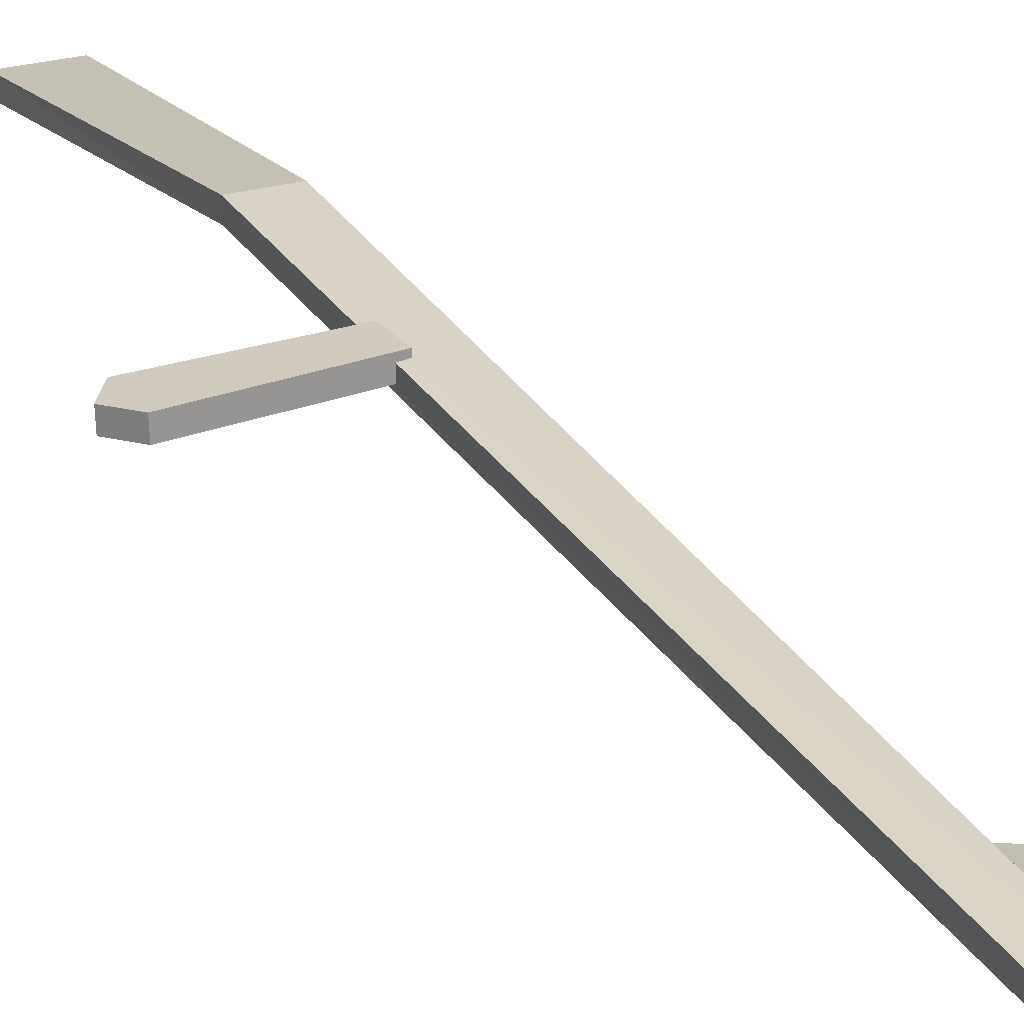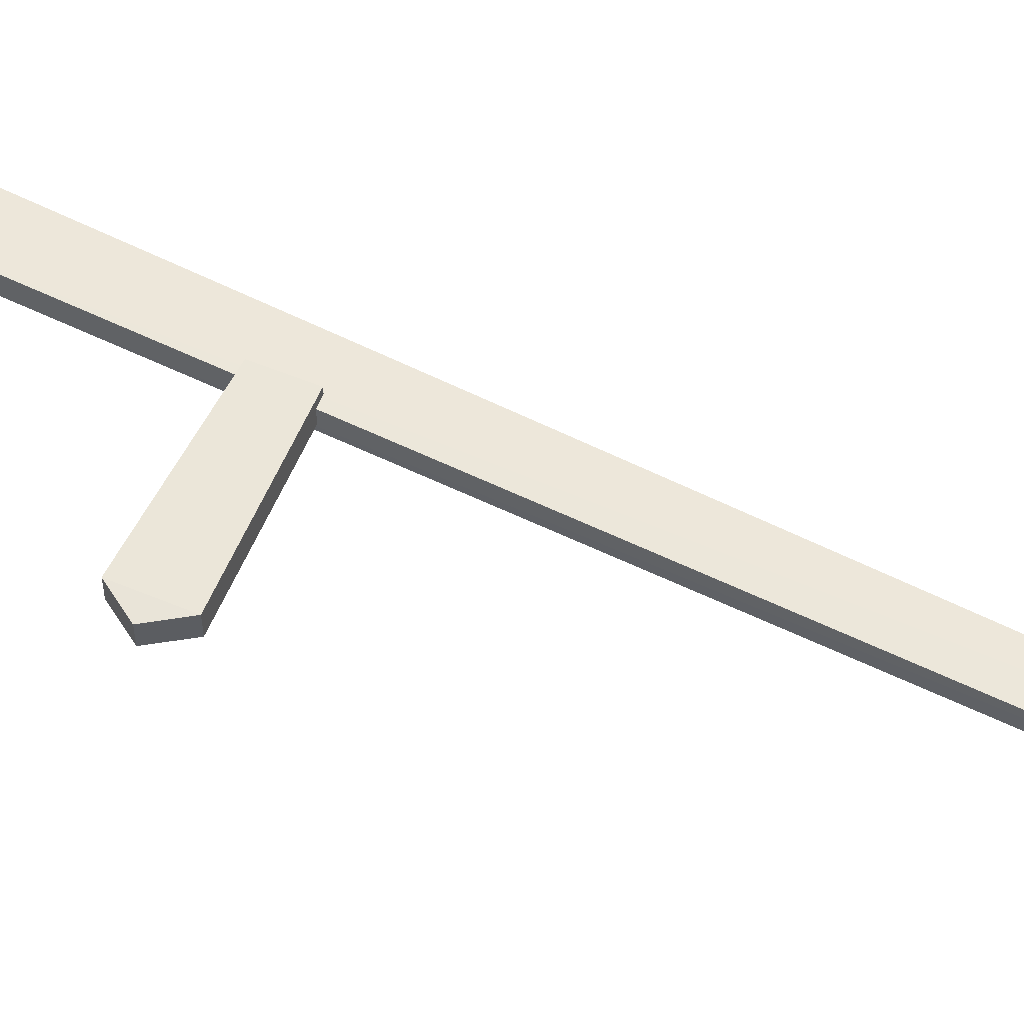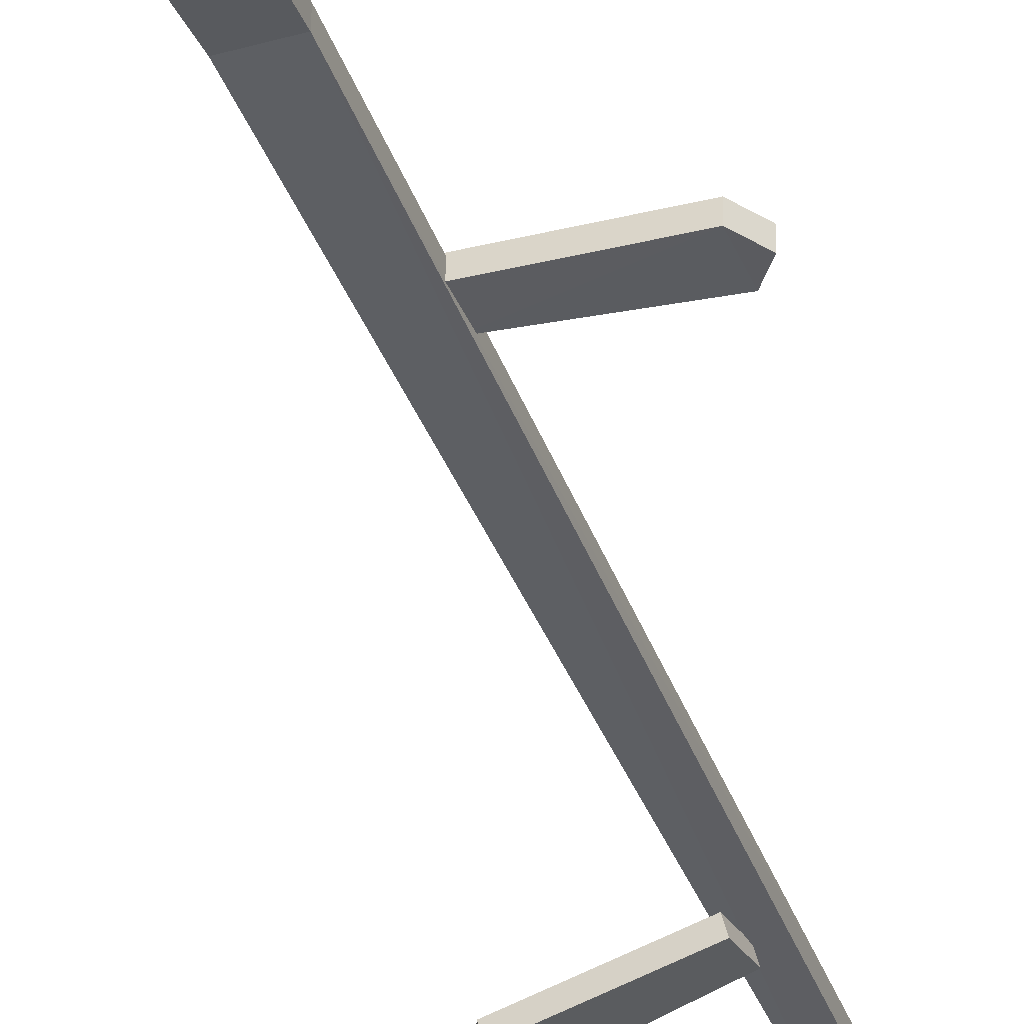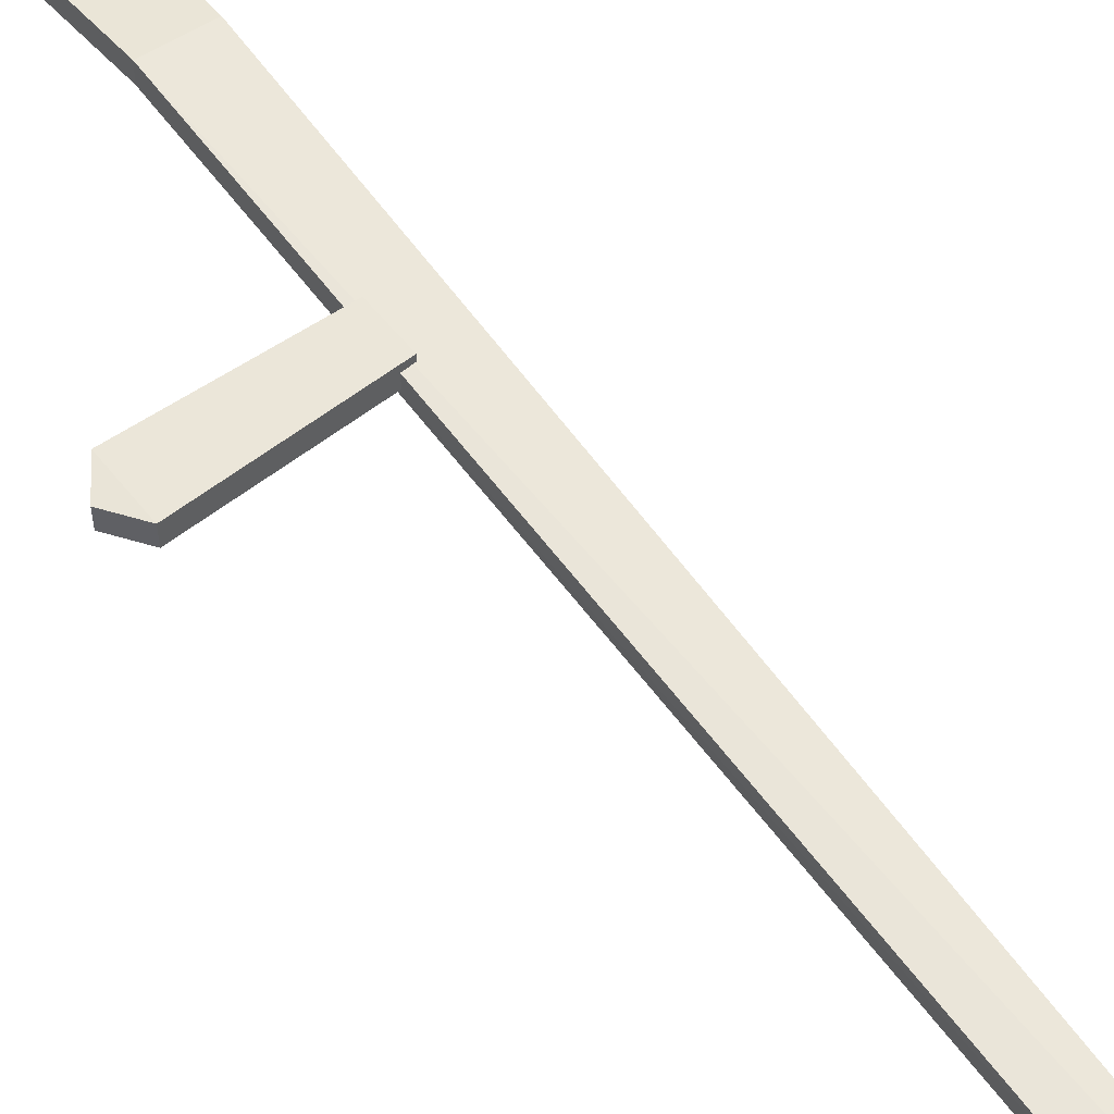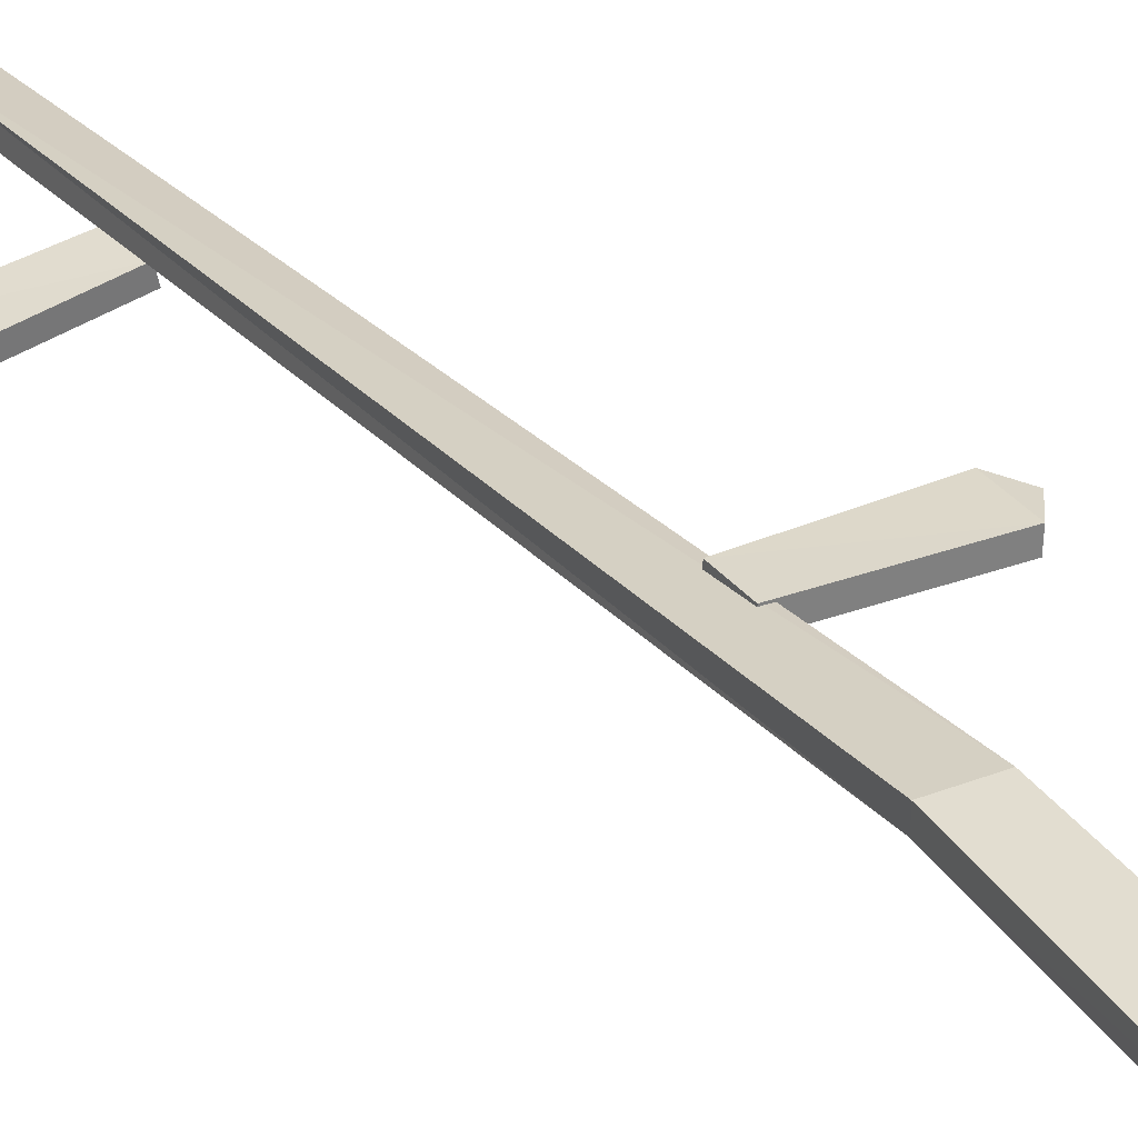
<metadata>
{"format":"obj","ext":"obj","renderer":"f3d","projection":"perspective","resolution":1024,"background":"white","views":[{"elev":24.3,"azim":154.3,"up":"+Z"},{"elev":51.3,"azim":116.4,"up":"+Z"},{"elev":-36.4,"azim":20.0,"up":"+Z"},{"elev":52.2,"azim":144.8,"up":"+Z"},{"elev":29.8,"azim":-30.4,"up":"+Z"}]}
</metadata>
<code>
o Flowers_Harvested_Plane.017
v -0.017 -0.00047 0.004784
v 0.017 -0.00047 0.004784
v -0.09632 0.5858 -0.03533
v -0.008656 0.5654 -0.01482
v -0.01667 0.1806 0.01297
v -0.017 0.00047 -0.004784
v 0.017 0.00047 -0.004784
v -0.01278 0.7135 -0.0216
v -0.08298 0.5998 -0.04038
v -0.0039 0.5897 -0.02173
v -0.006312 0.5661 -0.02411
v 0.0867 0.2792 0.0151
v 0.004853 0.2783 0.01718
v 0.004571 0.3021 0.01772
v 0.09616 0.2943 0.005056
v 0.004544 0.2785 0.007575
v -0.01653 0.1807 0.02258
v 0.01094 0.1807 0.02258
v -0.01212 0.7134 -0.01201
v 0.006434 0.7145 -0.01327
v -0.08533 0.5991 -0.03108
v -0.08868 0.5696 -0.03391
v -0.006244 0.589 -0.01243
v 0.0108 0.1806 0.01297
v 0.005775 0.7146 -0.02286
v -0.08634 0.5703 -0.04321
v -0.09397 0.5864 -0.04463
v 0.08664 0.309 0.016
v 0.09647 0.2941 0.01466
v 0.08639 0.2794 0.005493
v 0.08633 0.3093 0.006395
v 0.004262 0.3023 0.008116
f 8 24 5
f 18 1 2
f 4 21 22
f 19 5 17
f 24 6 5
f 26 9 11
f 2 24 18
f 1 5 6
f 20 8 19
f 3 9 27
f 3 26 22
f 4 26 11
f 4 10 23
f 14 12 28
f 31 30 32
f 29 30 15
f 29 31 28
f 23 9 21
f 14 31 32
f 14 16 13
f 13 30 12
f 20 24 25
f 18 19 17
f 8 25 24
f 18 17 1
f 23 21 4
f 21 3 22
f 19 8 5
f 24 7 6
f 27 9 26
f 9 10 11
f 2 7 24
f 1 17 5
f 20 25 8
f 3 21 9
f 3 27 26
f 4 22 26
f 4 11 10
f 13 12 14
f 12 29 28
f 15 30 31
f 30 16 32
f 29 12 30
f 29 15 31
f 23 10 9
f 14 28 31
f 14 32 16
f 13 16 30
f 20 18 24
f 18 20 19

</code>
